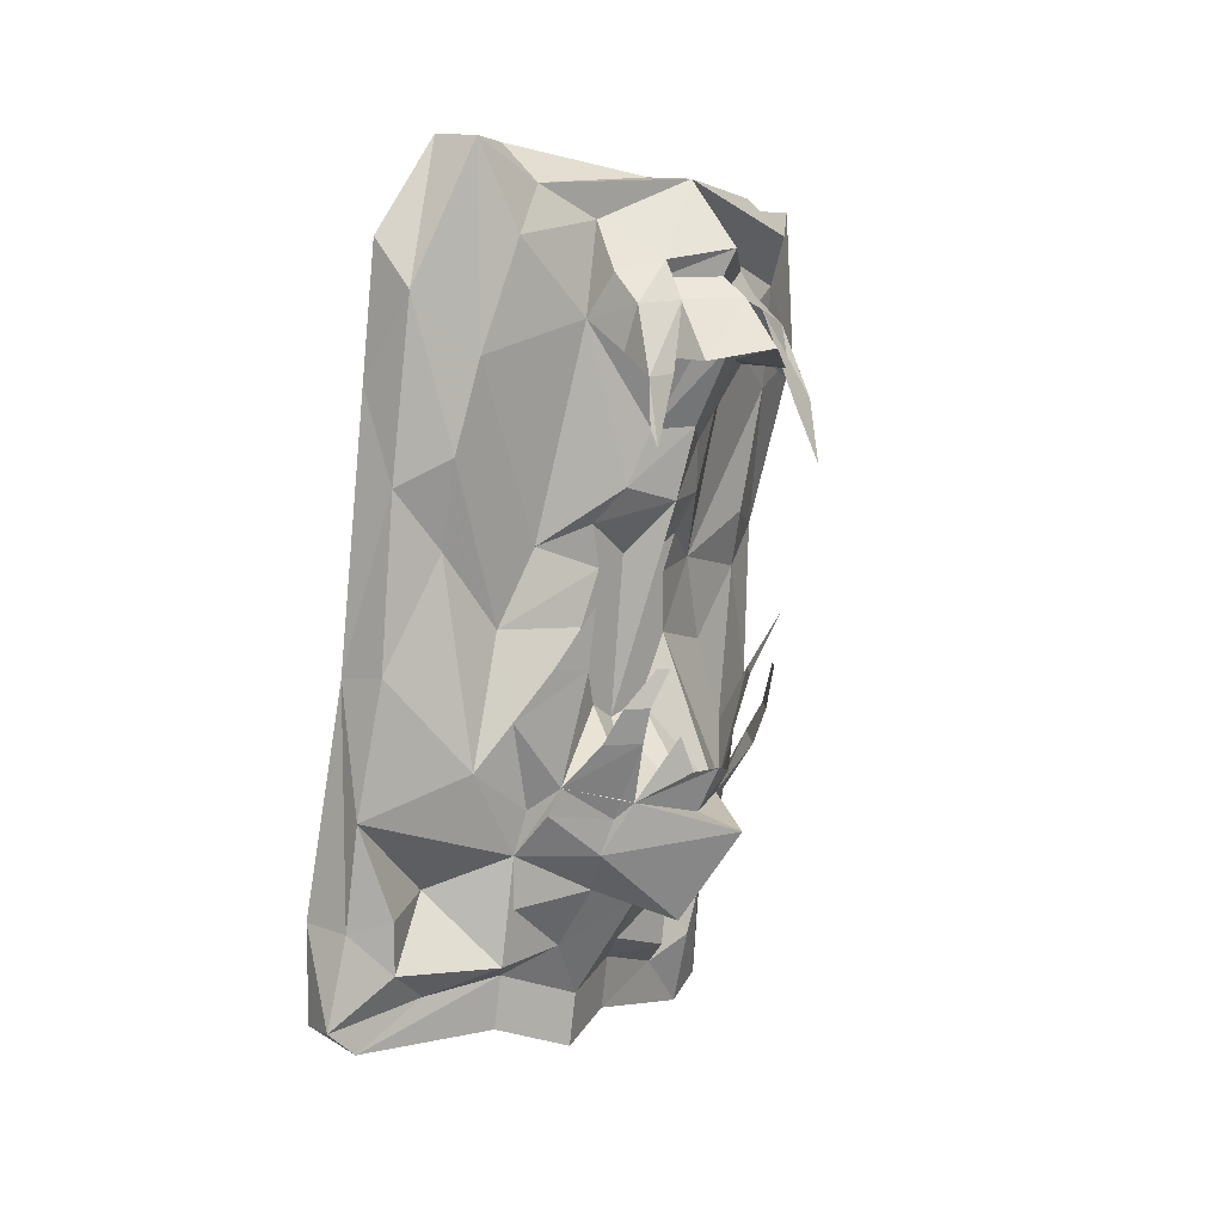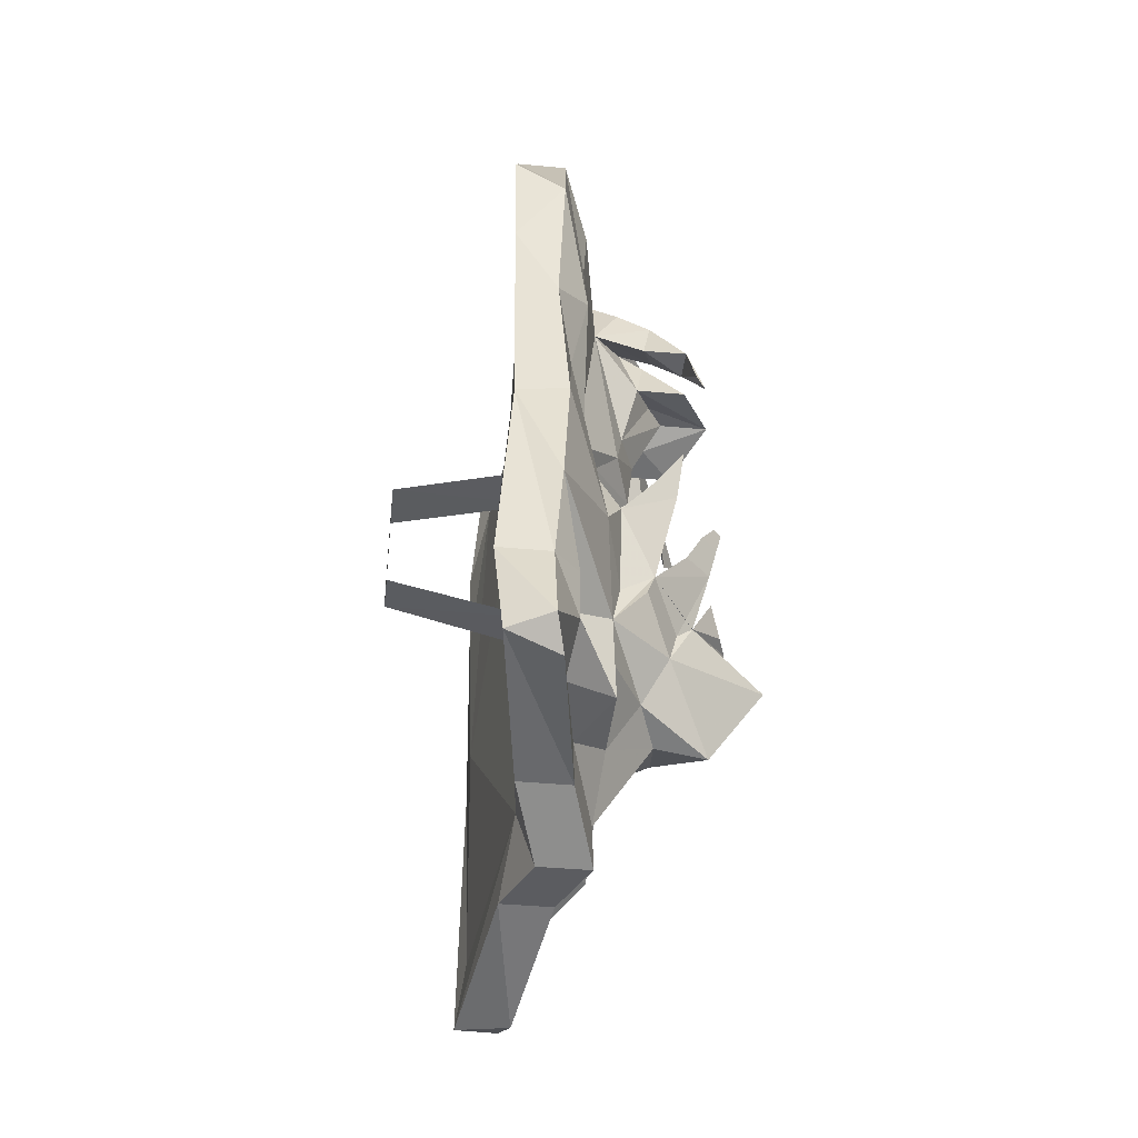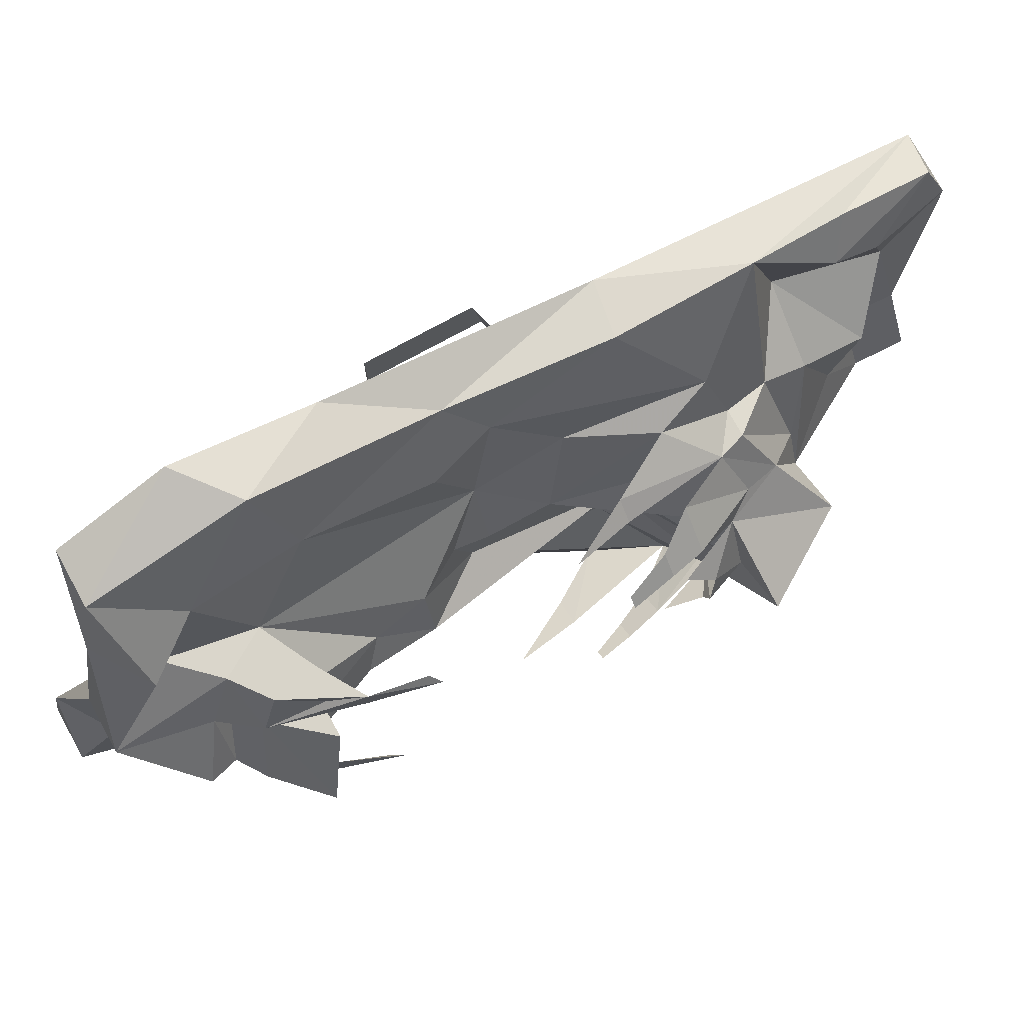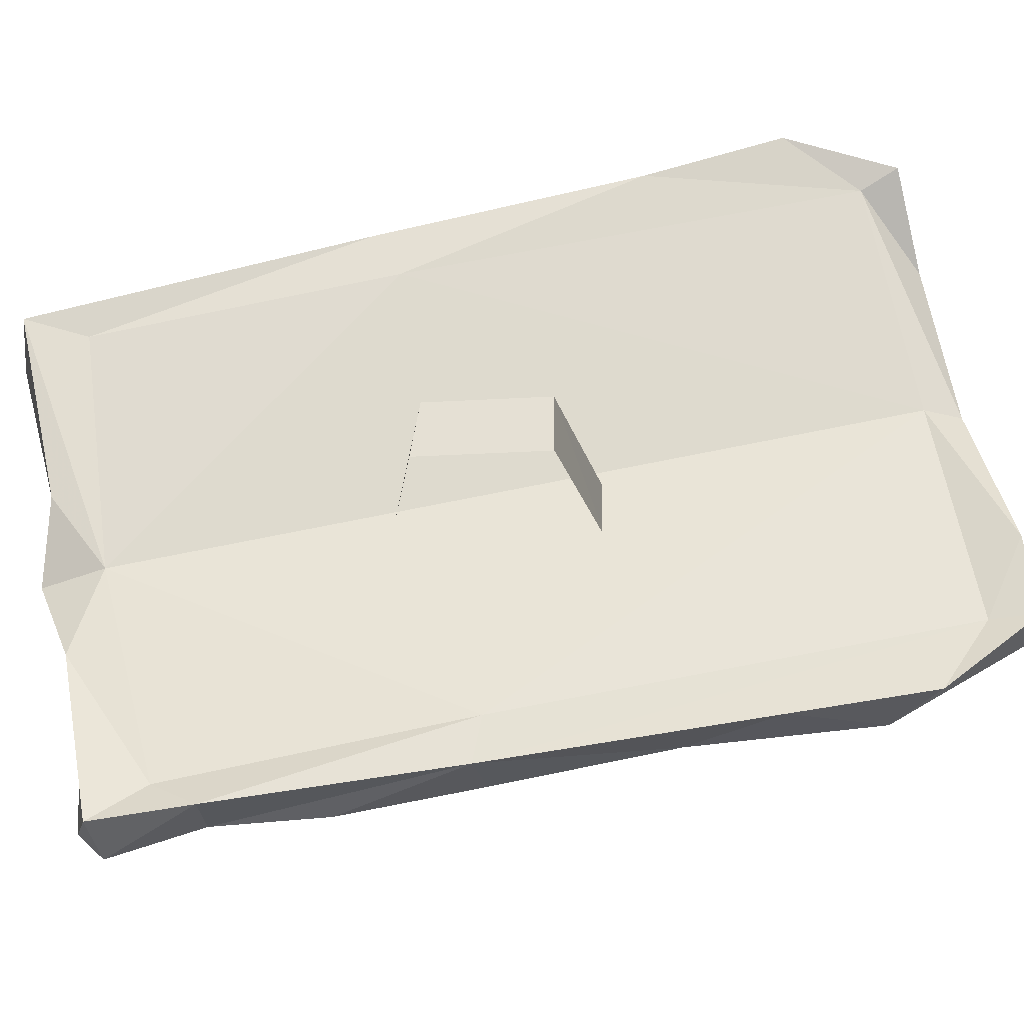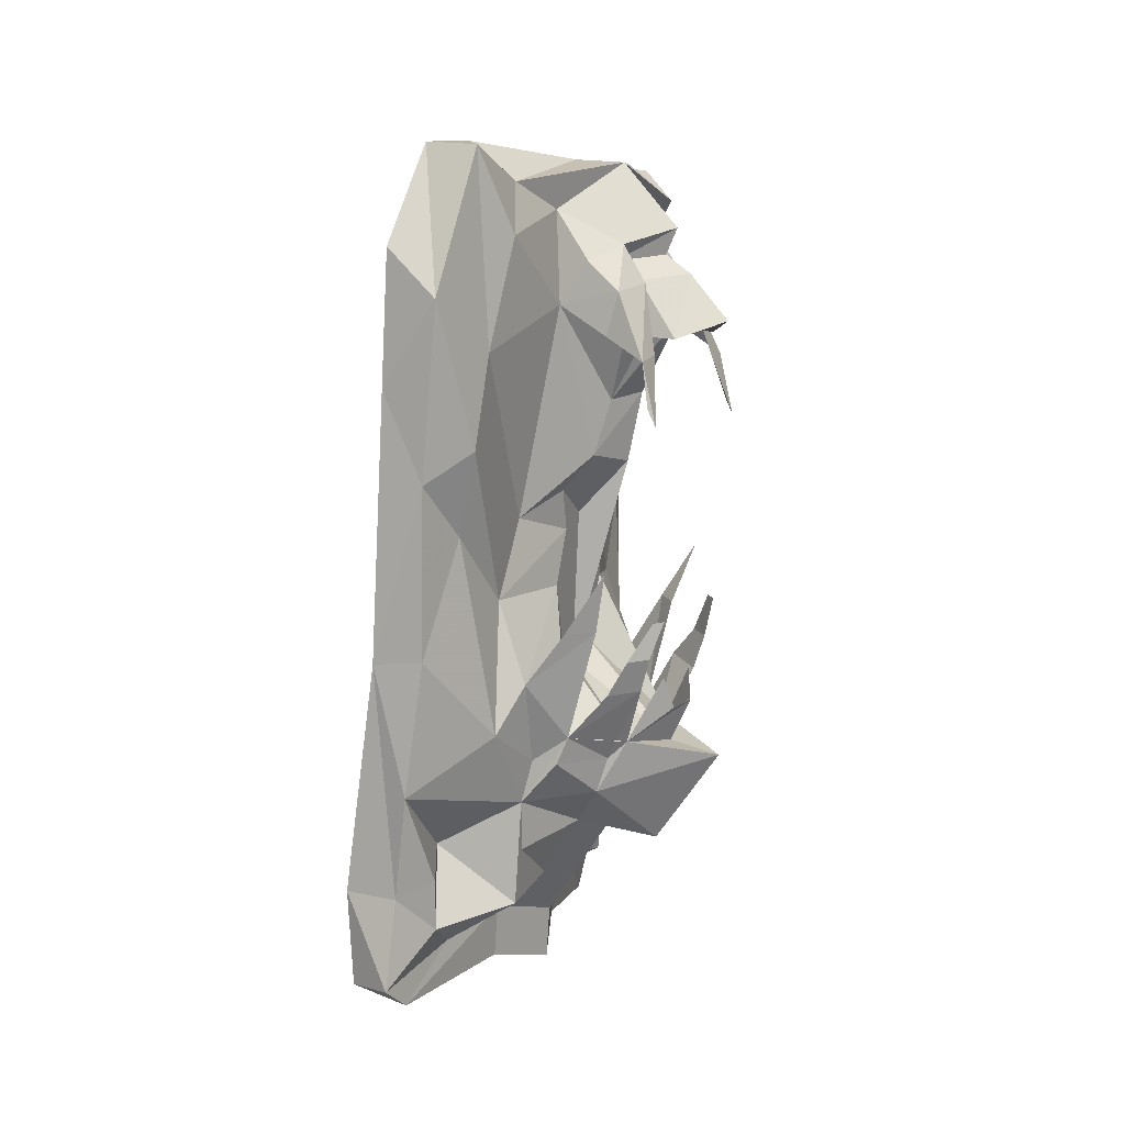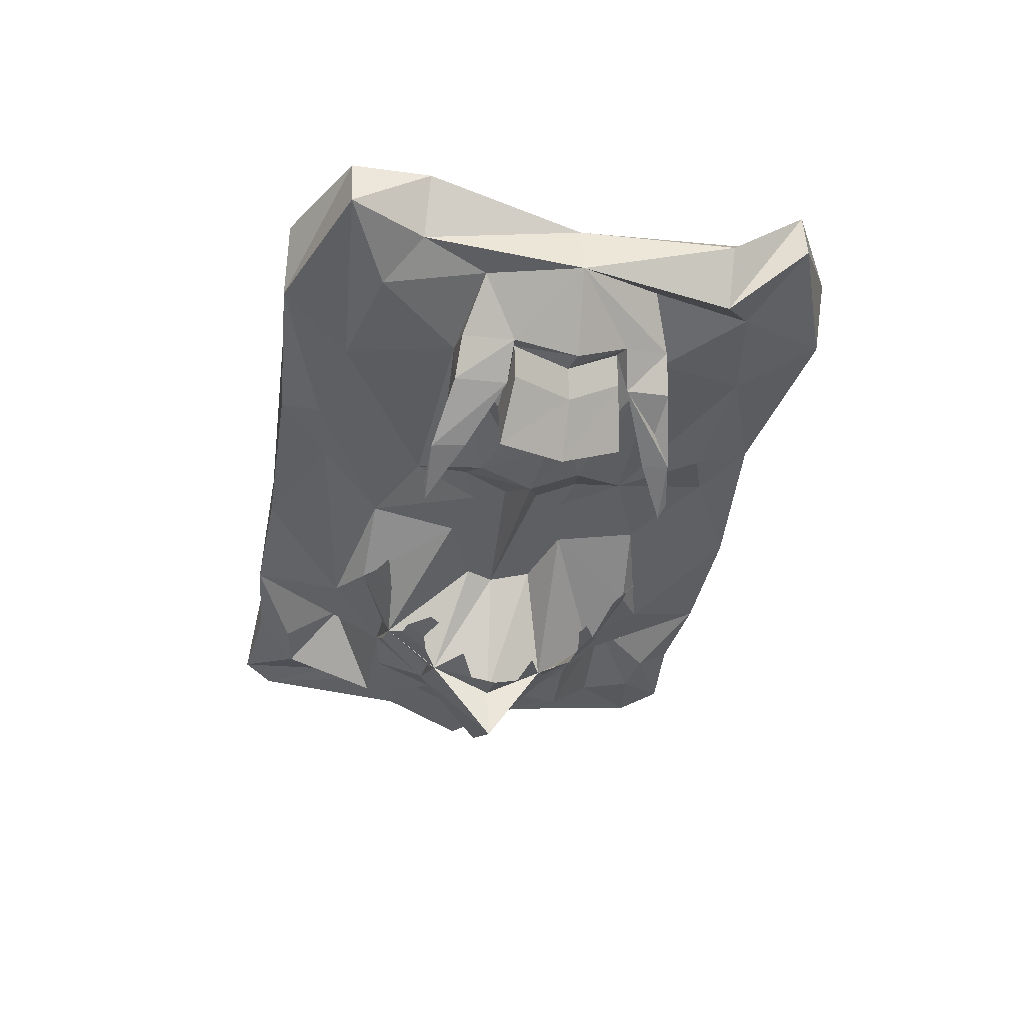
<metadata>
{"format":"obj","ext":"obj","renderer":"f3d","projection":"perspective","resolution":1024,"background":"white","views":[{"elev":12.6,"azim":40.3,"up":"+Z"},{"elev":-40.7,"azim":-6.5,"up":"+Z"},{"elev":75.2,"azim":61.2,"up":"+Y"},{"elev":-28.0,"azim":-84.9,"up":"+Y"},{"elev":18.5,"azim":21.9,"up":"+Z"},{"elev":49.2,"azim":87.6,"up":"+Z"}]}
</metadata>
<code>
v 0.1641 -0.8203 0.04688
v 0.1641 -0.8203 -0.05469
v 0.1641 -0.8672 -0.0625
v 0.1641 -0.8672 0.04688
v 0.3047 -0.8281 0.07812
v 0.2969 -0.875 0.07812
v 0.2969 -0.8672 -0.09375
v 0.3047 -0.8125 -0.08594
v 0.3516 -0.9766 -0.2266
v 0.3828 -0.9141 -0.2188
v 0.3516 -0.9766 -0.1797
v 0.3516 -0.9922 -0.2734
v 0.3516 -0.9219 -0.2734
v 0.3984 -0.875 -0.2344
v 0.4453 -0.875 -0.2422
v 0.4062 -0.9297 -0.1797
v 0.3828 -0.9688 -0.1406
v 0.3906 -0.9609 -0.1172
v 0.3594 -0.9688 -0.1406
v 0.3438 -1.016 -0.1016
v 0.2969 -1.102 -0.1328
v 0.2891 -1.023 -0.2109
v 0.3125 -1.078 -0.2656
v 0.3047 -1.039 -0.2969
v 0.3203 -0.9609 -0.2969
v 0.3438 -0.8906 -0.3281
v 0.3516 -0.8438 -0.2891
v 0.3516 -0.7734 -0.2578
v 0.3828 -0.8359 -0.2344
v 0.4062 -0.8047 -0.2031
v 0.4297 -0.8047 -0.1484
v 0.5 -0.8594 -0.1562
v 0.4297 -0.9141 -0.1328
v 0.4141 -0.9219 -0.1484
v 0.4453 -0.9219 -0.07812
v 0.4219 -0.9453 -0.07812
v 0.4531 -0.9219 -0.04688
v 0.4375 -0.9375 -0.04688
v 0.4609 -0.9062 -0.01562
v 0.4531 -0.9141 -0.01562
v 0.2891 -1.133 -0.3047
v 0.2969 -1.109 -0.3281
v 0.3203 -0.9688 -0.3438
v 0.3438 -0.8984 -0.375
v 0.3203 -0.8203 -0.3203
v 0.3516 -0.7812 -0.3125
v 0.2891 -0.7266 -0.2578
v 0.3516 -0.7578 -0.2188
v 0.3828 -0.75 -0.1797
v 0.3906 -0.75 -0.1562
v 0.4141 -0.7969 -0.1719
v 0.4453 -0.7734 -0.1094
v 0.4141 -0.7422 -0.1094
v 0.4375 -0.75 -0.07812
v 0.4531 -0.7656 -0.07812
v 0.4531 -0.7578 -0.03906
v 0.4609 -0.7656 -0.03906
v 0.3516 -0.8828 0.2578
v 0.375 -0.875 0.2969
v 0.3359 -0.8516 0.3359
v 0.3359 -0.9453 0.3281
v 0.3281 -0.9844 0.2344
v 0.3281 -0.9219 0.07031
v 0.375 -0.8594 0.1172
v 0.3828 -0.8359 0.1641
v 0.3984 -0.8438 0.2266
v 0.3828 -0.8281 0.2891
v 0.4141 -0.8359 0.2734
v 0.3984 -0.8906 0.2344
v 0.4062 -0.8828 0.2734
v 0.3906 -0.8281 0.3047
v 0.3672 -0.7656 0.3672
v 0.3203 -0.9062 0.3672
v 0.3125 -0.9688 0.4062
v 0.3047 -1.039 0.2891
v 0.3281 -1.016 0.1562
v 0.3281 -0.9688 0.007812
v 0.3516 -0.8672 0.04688
v 0.3516 -0.875 0.08594
v 0.3906 -0.8125 0.1016
v 0.3984 -0.7969 0.1641
v 0.4297 -0.7891 0.2344
v 0.4141 -0.8125 0.2344
v 0.4766 -0.7891 0.2344
v 0.4453 -0.8438 0.2266
v 0.4062 -0.8281 0.2734
v 0.4141 -0.7812 0.2891
v 0.4219 -0.7734 0.3125
v 0.4375 -0.9062 0.2188
v 0.4375 -0.875 0.2188
v 0.3906 -0.7266 0.2891
v 0.375 -0.6875 0.2656
v 0.3359 -0.6953 0.3047
v 0.3672 -0.6328 0.3125
v 0.3203 -0.625 0.3438
v 0.3203 -0.7656 0.3672
v 0.2734 -0.8984 0.3984
v 0.2656 -0.9688 0.4062
v 0.2578 -1.031 0.3281
v 0.2578 -1.047 0.2109
v 0.2969 -1.055 0.1328
v 0.3125 -1.016 0.07812
v 0.3594 -0.9844 -0.0625
v 0.3516 -0.8906 0
v 0.3516 -0.875 -0.07031
v 0.3516 -0.8359 0.05469
v 0.3516 -0.8516 -0.08594
v 0.3516 -0.8047 0.04688
v 0.375 -0.7656 0.1016
v 0.3828 -0.7734 0.1484
v 0.4141 -0.7656 0.2188
v 0.4531 -0.8594 -0.1484
v 0.4688 -0.8516 -0.1094
v 0.4609 -0.875 -0.1094
v 0.4531 -0.8828 -0.07812
v 0.4141 -0.9531 -0.01562
v 0.3906 -0.9688 -0.01562
v 0.4219 -0.9531 0.03906
v 0.4453 -0.9141 0.1797
v 0.4531 -0.9141 0.1641
v 0.4375 -0.7812 0.2734
v 0.3828 -0.7344 0.2734
v 0.4062 -0.7344 0.2578
v 0.3984 -0.7344 0.2109
v 0.3516 -0.6875 0.2266
v 0.3984 -0.6875 0.2031
v 0.4141 -0.7266 0.2578
v 0.4062 -0.6875 0.2422
v 0.3359 -0.6094 0.2656
v 0.3125 -0.5547 0.3281
v 0.2656 -0.5547 0.3281
v 0.2734 -0.5703 0.2969
v 0.3047 -0.7656 0.3359
v 0.2734 -0.9688 0.3672
v 0.2578 -1.078 -0.02344
v 0.3047 -1.078 -0.01562
v 0.2891 -1.109 -0.2266
v 0.3125 -1.078 -0.2188
v 0.2422 -1.109 -0.2266
v 0.25 -1.117 -0.3125
v 0.2734 -0.9688 -0.3438
v 0.2969 -0.8984 -0.375
v 0.3203 -0.8281 -0.3672
v 0.3047 -0.7422 -0.3516
v 0.3125 -0.6953 -0.3359
v 0.3125 -0.6797 -0.2969
v 0.2969 -0.625 -0.2266
v 0.3438 -0.6953 -0.1641
v 0.3594 -0.75 -0.1797
v 0.3594 -0.7109 -0.1172
v 0.3906 -0.7109 -0.0625
v 0.4062 -0.7266 -0.0625
v 0.4219 -0.7031 -0.007812
v 0.3516 -0.8125 -0.07812
v 0.3516 -0.7812 -0.02344
v 0.3516 -0.7812 0.03125
v 0.3516 -0.7656 0.0625
v 0.3281 -0.7188 0.03125
v 0.4453 -0.7344 0.2109
v 0.2578 -1.039 -0.01562
v 0.2578 -1.086 -0.2656
v 0.2812 -0.8906 -0.3203
v 0.2734 -0.8281 -0.3672
v 0.2969 -0.6953 -0.4062
v 0.2891 -0.6562 -0.3906
v 0.2891 -0.6484 -0.3125
v 0.25 -0.6719 -0.3984
v 0.2578 -0.6016 -0.1094
v 0.3047 -0.6016 -0.1016
v 0.3125 -0.6328 0.007812
v 0.3281 -0.7031 -0.04688
v 0.4609 -0.8281 -0.1172
v 0.4531 -0.8125 -0.09375
v 0.4375 -0.6875 0.1797
v 0.4375 -0.7109 0.1797
v 0.4531 -0.6953 0.125
v 0.4453 -0.6875 0.1328
v 0.3281 -0.6406 0.0625
v 0.3281 -0.6094 0.1719
v 0.3047 -0.5312 0.1953
v 0.2578 -0.5234 0.2344
v 0.2578 -0.5547 0.1172
v 0.2578 -0.6406 -0.08594
v 0.2578 -0.6875 -0.3438
v 0.2969 -0.5859 0.03906
f 1 2 3
f 1 3 4
f 1 4 5
f 1 5 6
f 1 6 4
f 4 6 5
f 7 3 2
f 7 2 8
f 7 8 3
f 3 8 2
f 11 17 18
f 11 18 19
f 11 19 20
f 16 33 34
f 16 34 17
f 17 34 18
f 30 51 31
f 58 59 60
f 59 71 60
f 60 71 72
f 72 71 88
f 72 88 91
f 72 91 92
f 72 92 93
f 33 32 112
f 103 20 19
f 92 125 93
f 31 112 32
f 9 10 11
f 28 48 29
f 9 11 12
f 9 12 13
f 9 13 10
f 10 13 14
f 11 22 12
f 14 27 28
f 14 28 29
f 27 46 28
f 28 46 47
f 28 47 48
f 10 14 15
f 10 15 16
f 10 16 11
f 11 16 17
f 14 29 30
f 14 30 15
f 15 30 31
f 15 31 32
f 15 32 16
f 16 32 33
f 72 94 95
f 72 95 96
f 72 96 73
f 73 96 97
f 73 97 74
f 74 97 98
f 74 98 75
f 75 98 99
f 75 99 100
f 75 100 101
f 94 130 131
f 94 131 95
f 100 135 101
f 101 135 136
f 21 136 135
f 21 135 137
f 41 137 139
f 41 139 140
f 41 140 42
f 42 140 43
f 43 140 141
f 43 141 44
f 44 141 142
f 44 142 143
f 137 135 139
f 142 163 143
f 143 163 164
f 147 166 167
f 147 167 168
f 147 168 169
f 130 180 181
f 130 181 131
f 163 167 164
f 164 167 165
f 165 167 166
f 180 185 182
f 180 182 181
f 185 169 168
f 185 168 182
f 11 20 21
f 20 136 21
f 11 21 22
f 21 138 22
f 12 22 23
f 12 23 24
f 24 23 41
f 24 41 42
f 29 48 49
f 29 49 30
f 67 87 88
f 67 88 71
f 87 122 91
f 87 91 88
f 45 143 144
f 46 144 47
f 47 144 145
f 143 164 144
f 144 164 145
f 145 164 165
f 12 24 25
f 12 25 13
f 13 25 26
f 58 60 61
f 58 61 62
f 58 62 63
f 62 76 63
f 63 76 77
f 76 102 77
f 22 138 23
f 13 26 14
f 14 26 27
f 78 104 105
f 78 105 106
f 80 106 107
f 80 107 108
f 107 106 105
f 107 154 108
f 108 154 155
f 108 155 156
f 18 34 35
f 18 35 36
f 36 35 37
f 36 37 38
f 38 37 39
f 38 39 40
f 31 51 52
f 52 51 53
f 52 53 54
f 52 54 55
f 55 54 56
f 55 56 57
f 58 67 68
f 58 68 69
f 58 69 70
f 58 70 59
f 59 70 71
f 66 83 84
f 66 84 85
f 66 85 86
f 66 86 67
f 67 86 87
f 67 71 68
f 68 71 70
f 68 70 89
f 68 89 90
f 68 90 69
f 69 90 89
f 69 89 70
f 82 111 84
f 82 84 83
f 33 112 113
f 33 113 114
f 33 114 115
f 34 33 35
f 103 19 18
f 103 18 116
f 103 116 117
f 117 116 118
f 90 89 119
f 90 119 120
f 90 120 89
f 89 120 119
f 87 86 121
f 87 121 122
f 121 86 85
f 121 85 84
f 121 84 123
f 121 123 122
f 122 123 124
f 122 125 126
f 122 126 127
f 122 127 91
f 91 127 92
f 92 127 128
f 92 128 126
f 92 126 125
f 50 149 150
f 50 150 151
f 50 151 152
f 152 151 153
f 111 124 159
f 111 159 84
f 84 159 123
f 123 159 124
f 112 31 172
f 112 172 113
f 31 173 172
f 51 50 53
f 128 174 126
f 126 174 127
f 127 174 175
f 127 175 128
f 128 175 174
f 174 175 176
f 174 176 177
f 174 177 175
f 175 177 176
f 24 42 25
f 25 42 43
f 25 43 26
f 26 43 44
f 26 44 45
f 30 49 50
f 30 50 51
f 60 72 73
f 60 73 61
f 61 73 74
f 61 74 62
f 62 74 75
f 62 75 76
f 75 101 76
f 76 101 102
f 95 131 132
f 95 132 96
f 96 132 133
f 96 133 97
f 97 133 134
f 97 134 98
f 98 134 99
f 99 134 100
f 100 134 135
f 101 136 102
f 21 137 138
f 23 138 137
f 23 137 41
f 44 143 45
f 48 148 149
f 48 149 49
f 49 149 50
f 139 161 140
f 140 161 141
f 141 161 162
f 141 162 142
f 142 162 163
f 148 150 149
f 135 134 160
f 131 181 132
f 132 181 182
f 132 182 183
f 162 184 167
f 162 167 163
f 182 168 183
f 26 45 27
f 27 45 46
f 93 125 129
f 45 144 46
f 47 145 146
f 158 171 170
f 158 170 178
f 158 178 179
f 158 179 125
f 125 179 129
f 58 63 64
f 58 64 65
f 58 65 66
f 58 66 67
f 63 77 78
f 63 78 79
f 63 79 64
f 65 83 66
f 77 20 103
f 77 103 104
f 77 104 78
f 78 106 79
f 107 105 33
f 107 33 112
f 107 112 154
f 108 156 157
f 105 104 18
f 105 18 33
f 104 103 18
f 148 171 150
f 154 112 31
f 154 31 155
f 155 31 50
f 64 79 80
f 64 80 81
f 64 81 65
f 65 81 82
f 65 82 83
f 79 106 80
f 80 108 109
f 80 109 110
f 80 110 81
f 81 110 111
f 81 111 82
f 108 157 109
f 72 93 94
f 93 129 94
f 94 129 130
f 145 165 146
f 146 165 166
f 146 166 147
f 129 179 180
f 129 180 130
f 169 185 170
f 170 185 178
f 178 185 179
f 179 185 180
f 77 102 20
f 102 136 20
f 122 124 125
f 109 157 158
f 109 158 125
f 109 125 110
f 110 125 124
f 110 124 111
f 155 50 150
f 155 150 171
f 155 171 158
f 155 158 156
f 156 158 157
f 47 146 147
f 47 147 48
f 48 147 148
f 147 169 148
f 139 135 160
f 139 160 161
f 183 168 184
f 184 168 167
f 148 169 170
f 148 170 171
f 160 134 133
f 160 133 162
f 160 162 161
f 132 183 133
f 133 183 162
f 162 183 184

</code>
